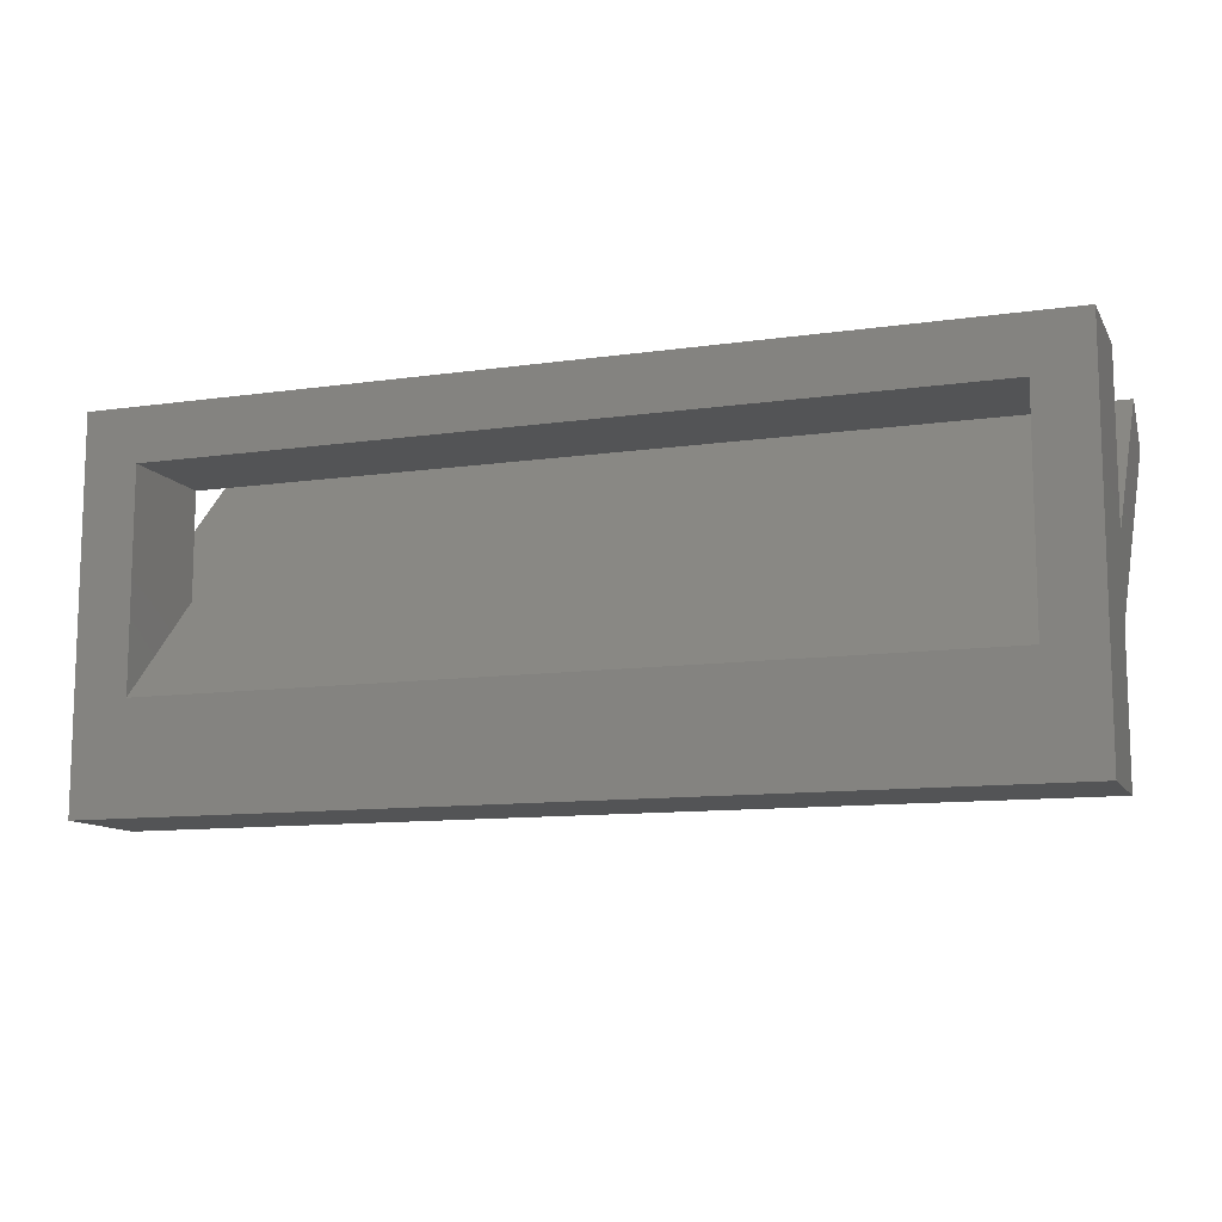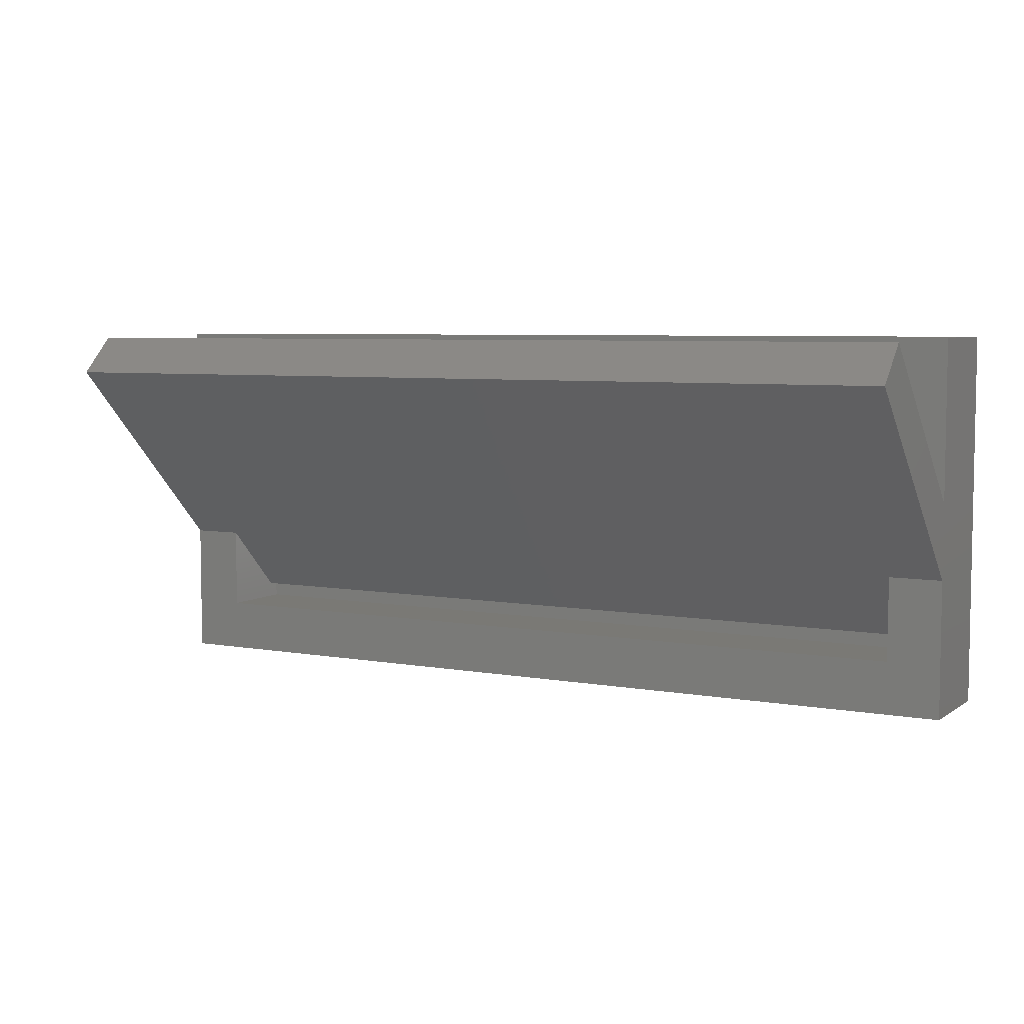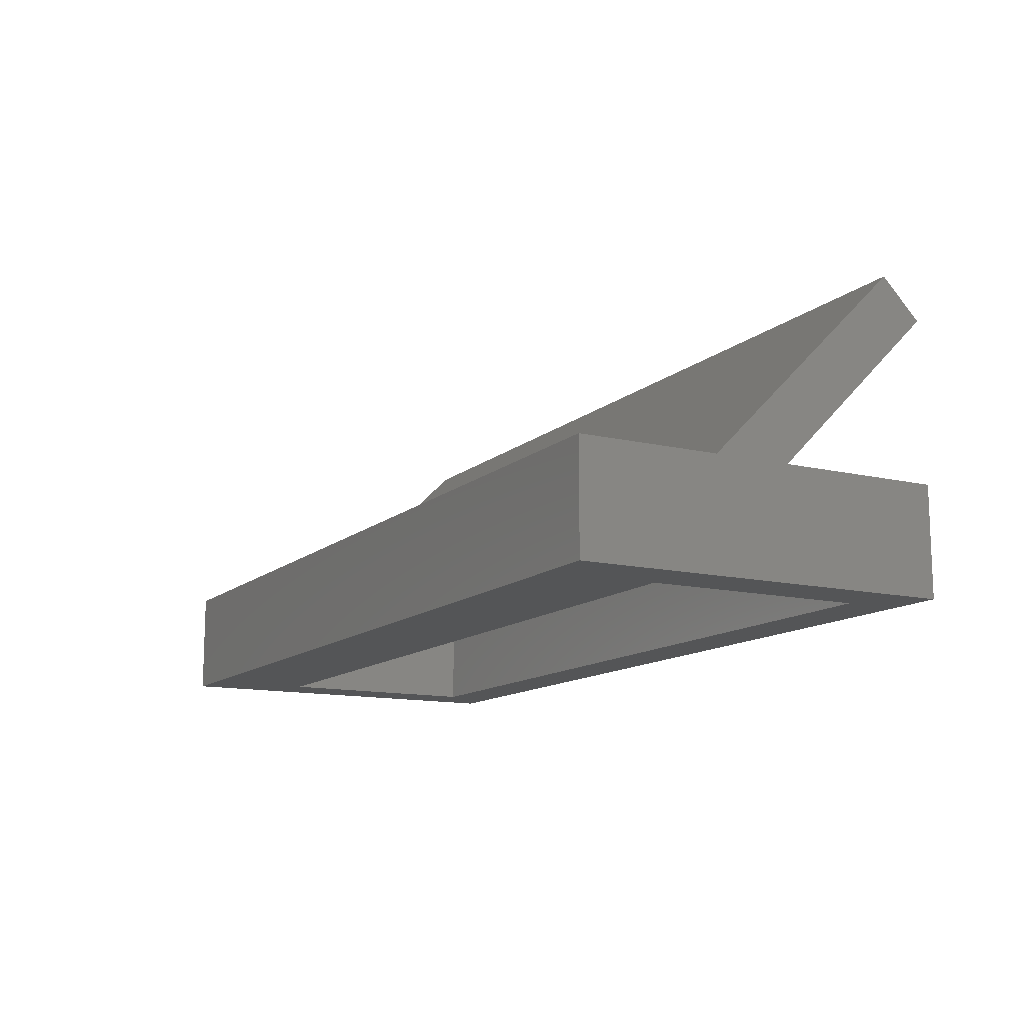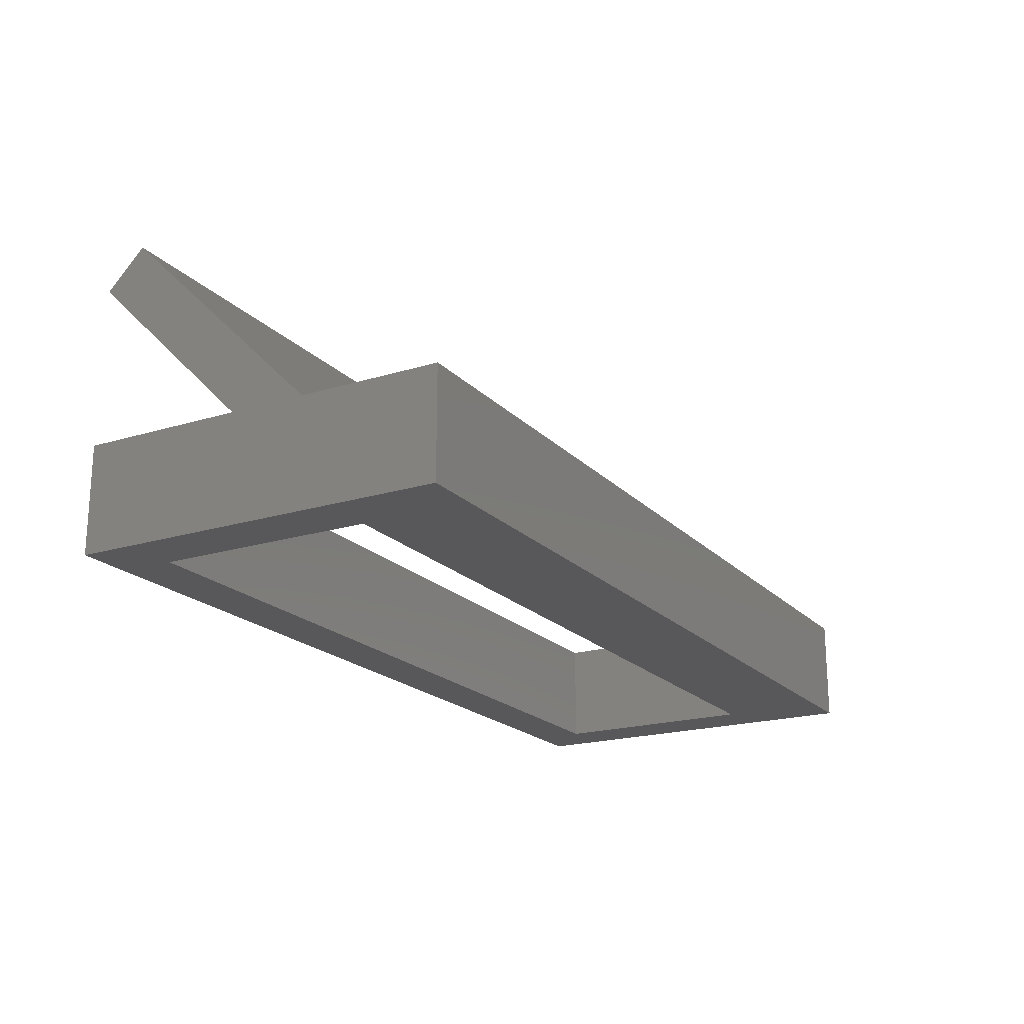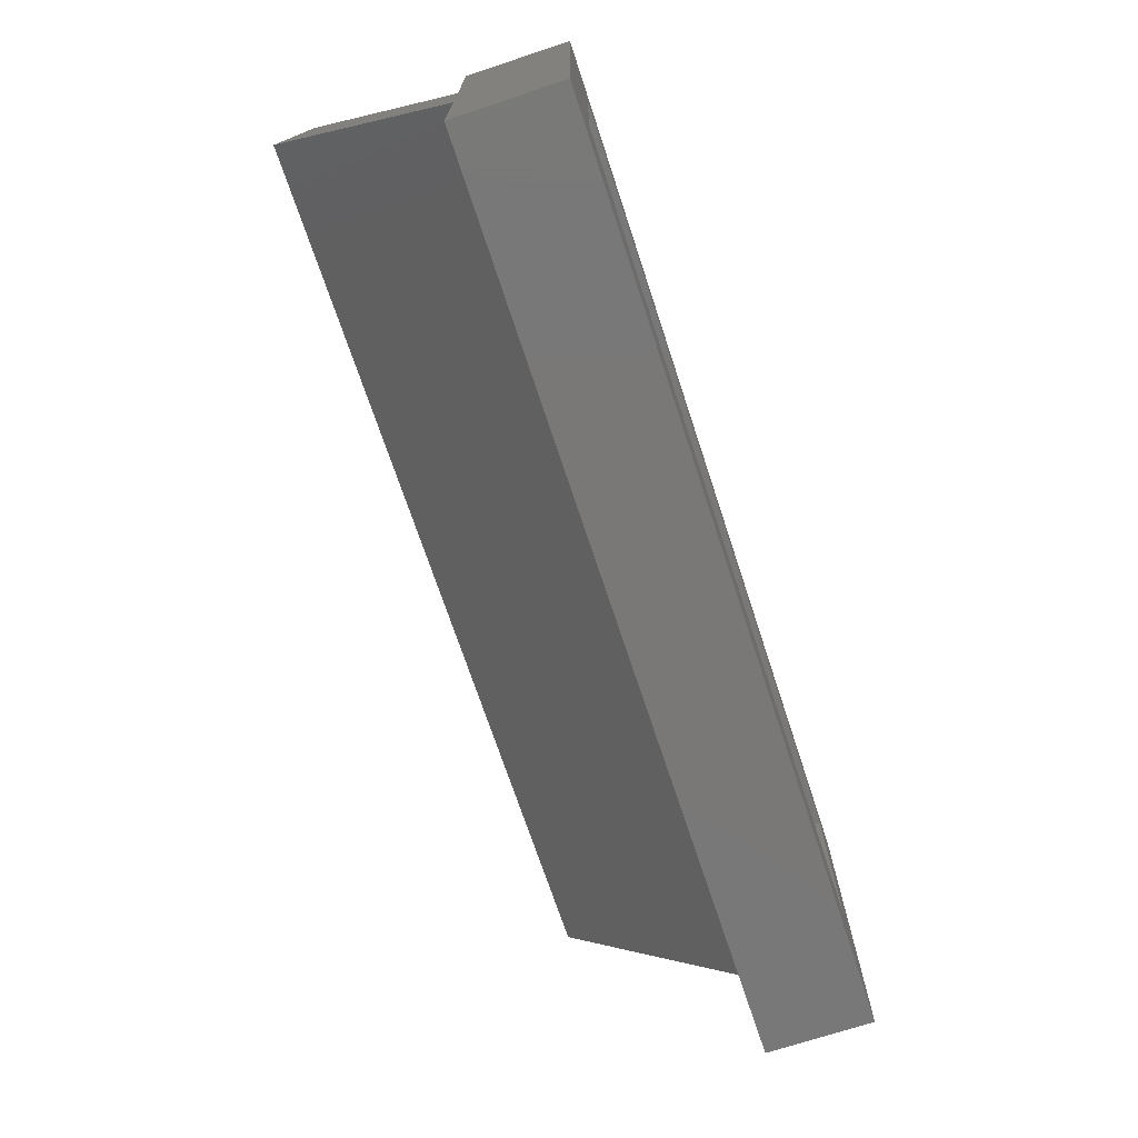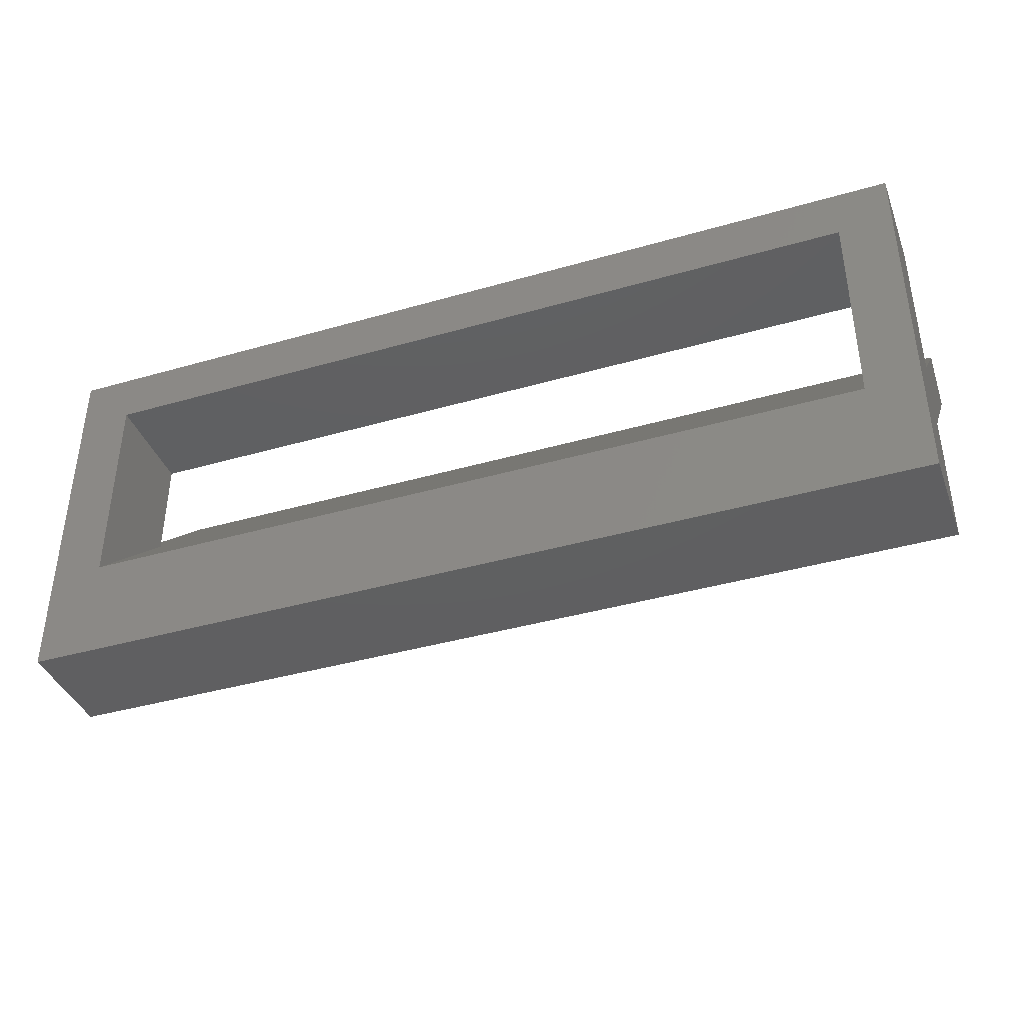
<metadata>
{"format":"stl","ext":"stl","renderer":"f3d","projection":"perspective","resolution":1024,"background":"white","views":[{"elev":-11.1,"azim":-160.7,"up":"+Y"},{"elev":5.9,"azim":28.8,"up":"+Y"},{"elev":-12.8,"azim":61.2,"up":"+Z"},{"elev":-19.9,"azim":-60.4,"up":"+Z"},{"elev":-71.2,"azim":108.3,"up":"+Y"},{"elev":-39.4,"azim":-160.3,"up":"+Y"}]}
</metadata>
<code>
# stl→obj: 34 verts, 68 faces
v 0 0 0
v 0 0 20
v 0 70 0
v 0 25.86 20
v 0 40 20
v 0 62.43 56.57
v 0 70 20
v 0 69.5 49.5
v 170 0 0
v 170 0 20
v 160 20 0
v 10 20 0
v 160 60 0
v 170 70 0
v 10 60 0
v 170 70 20
v 10 40 20
v 160 60 20
v 10 60 20
v 170 40 20
v 160 40 20
v 170 69.5 49.5
v 170 62.43 56.57
v 160 25.86 20
v 170 25.86 20
v 10 25.86 20
v 160 12.93 7.071
v 10 12.93 7.071
v 10 10 20
v 160 10 20
v 160 10 5
v 160 15 5
v 10 15 5
v 10 10 5
f 1 2 3
f 3 2 4
f 5 4 6
f 3 4 5
f 7 3 5
f 5 6 8
f 2 1 9
f 10 2 9
f 11 9 12
f 13 3 14
f 1 3 15
f 1 15 12
f 1 12 9
f 9 11 14
f 11 13 14
f 15 3 13
f 3 7 14
f 14 7 16
f 7 5 17
f 18 7 19
f 19 7 17
f 16 7 18
f 20 18 21
f 16 18 20
f 5 8 17
f 17 8 22
f 21 22 20
f 17 22 21
f 21 11 17
f 17 11 12
f 8 6 23
f 22 8 23
f 24 25 6
f 6 4 26
f 27 6 26
f 28 27 26
f 27 24 6
f 25 23 6
f 29 2 10
f 29 26 4
f 25 24 10
f 24 30 10
f 4 2 29
f 30 29 10
f 10 9 14
f 25 10 14
f 20 25 14
f 16 20 14
f 22 25 20
f 23 25 22
f 15 19 17
f 12 15 17
f 13 18 19
f 15 13 19
f 18 13 21
f 21 13 11
f 24 27 30
f 31 27 32
f 30 27 31
f 28 33 27
f 27 33 32
f 29 28 26
f 34 28 29
f 33 28 34
f 30 31 29
f 29 31 34
f 33 34 31
f 32 33 31

</code>
